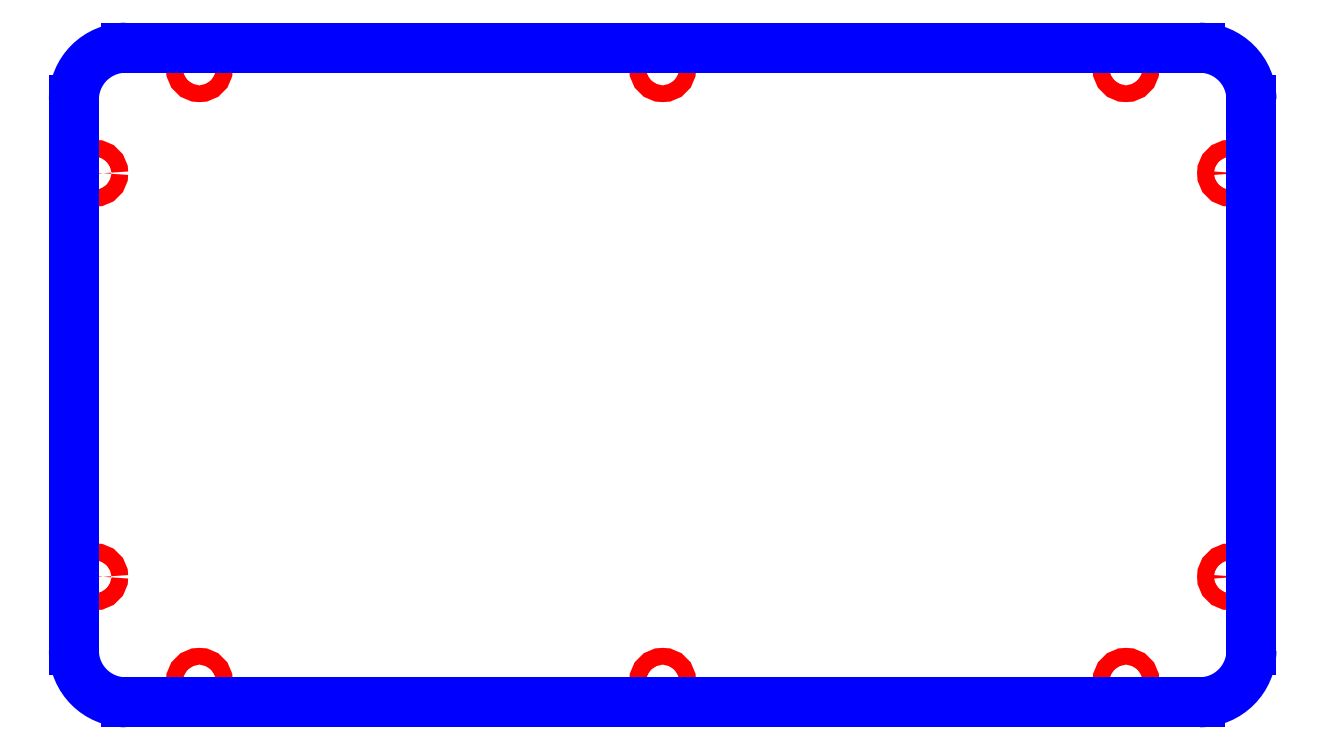
<metadata>
{"format":"dxf","ext":"dxf","renderer":"ezdxf+matplotlib","layout":"modelspace","background":"white","min_lineweight":24,"dpi":150}
</metadata>
<code>
0
SECTION
2
ENTITIES
0
CIRCLE
8
CUTOUTS
10
-90
20
59.5
30
0
40
1.625
210
0
220
0
230
1
0
CIRCLE
8
CUTOUTS
10
90
20
59.5
30
0
40
1.625
210
0
220
0
230
1
0
CIRCLE
8
CUTOUTS
10
110.3
20
-39.2
30
0
40
1.625
210
0
220
0
230
1
0
CIRCLE
8
CUTOUTS
10
-1.11e-15
20
-59.5
30
0
40
1.625
210
0
220
0
230
1
0
CIRCLE
8
CUTOUTS
10
-110.3
20
-39.2
30
0
40
1.625
210
0
220
0
230
1
0
CIRCLE
8
CUTOUTS
10
-90
20
-59.5
30
0
40
1.625
210
0
220
0
230
1
0
CIRCLE
8
CUTOUTS
10
90
20
-59.5
30
0
40
1.625
210
0
220
0
230
1
0
CIRCLE
8
CUTOUTS
10
110.3
20
39.2
30
0
40
1.625
210
0
220
0
230
1
0
CIRCLE
8
CUTOUTS
10
-1.11e-15
20
59.5
30
0
40
1.625
210
0
220
0
230
1
0
CIRCLE
8
CUTOUTS
10
-110.3
20
39.2
30
0
40
1.625
210
0
220
0
230
1
0
LINE
8
PERIMETER
10
-114.4
20
53.5
30
0
11
-114.4
21
-53.5
31
0
0
ARC
8
PERIMETER
10
-104.3
20
-53.5
30
0
40
10.08
210
0
220
0
230
1
50
180
51
270
0
LINE
8
PERIMETER
10
-104.3
20
-63.58
30
0
11
104.3
21
-63.58
31
0
0
ARC
8
PERIMETER
10
104.3
20
-53.5
30
0
40
10.08
210
-0
220
0
230
1
50
-90
51
0
0
LINE
8
PERIMETER
10
114.4
20
-53.5
30
0
11
114.4
21
53.5
31
0
0
ARC
8
PERIMETER
10
104.3
20
53.5
30
0
40
10.08
210
0
220
-0
230
1
50
0
51
90
0
LINE
8
PERIMETER
10
104.3
20
63.57
30
0
11
-104.3
21
63.57
31
0
0
ARC
8
PERIMETER
10
-104.3
20
53.5
30
0
40
10.07
210
0
220
-0
230
1
50
90
51
180
0
ENDSEC
0
EOF

</code>
